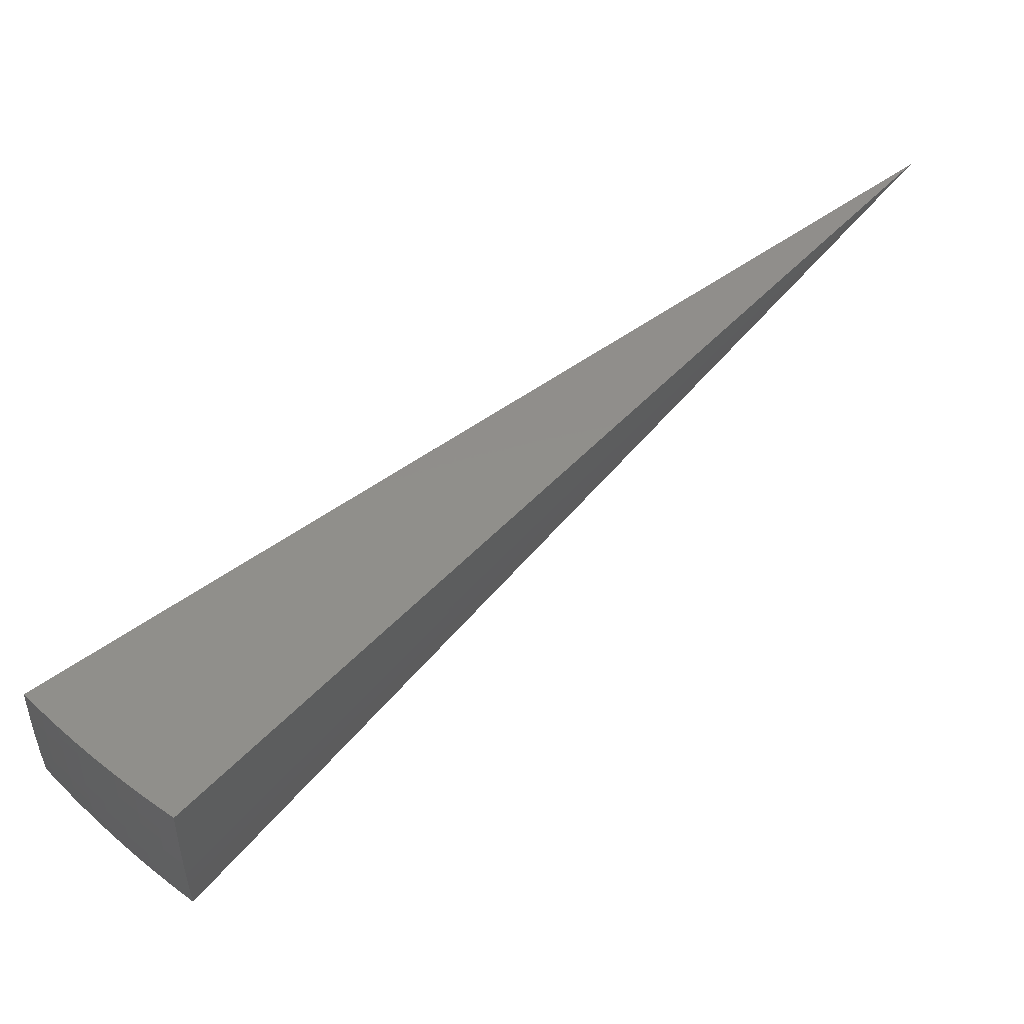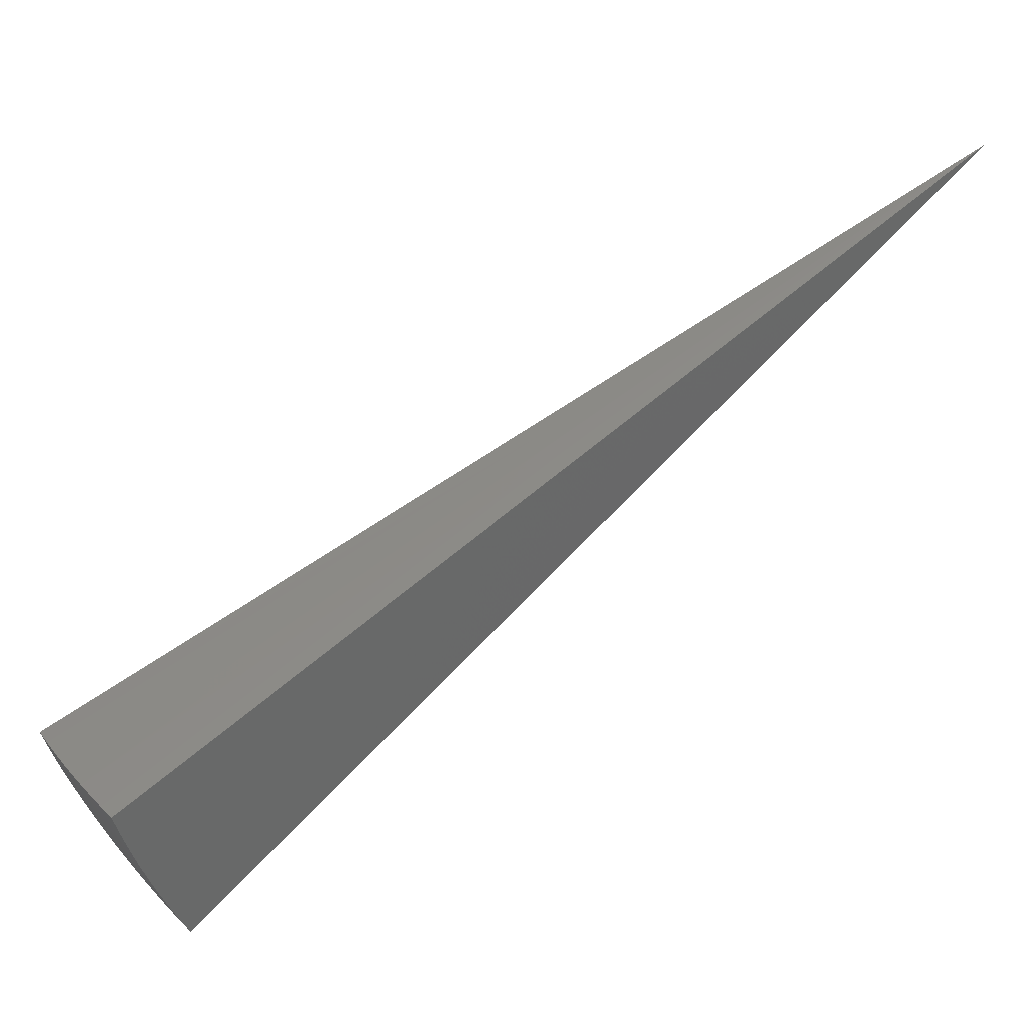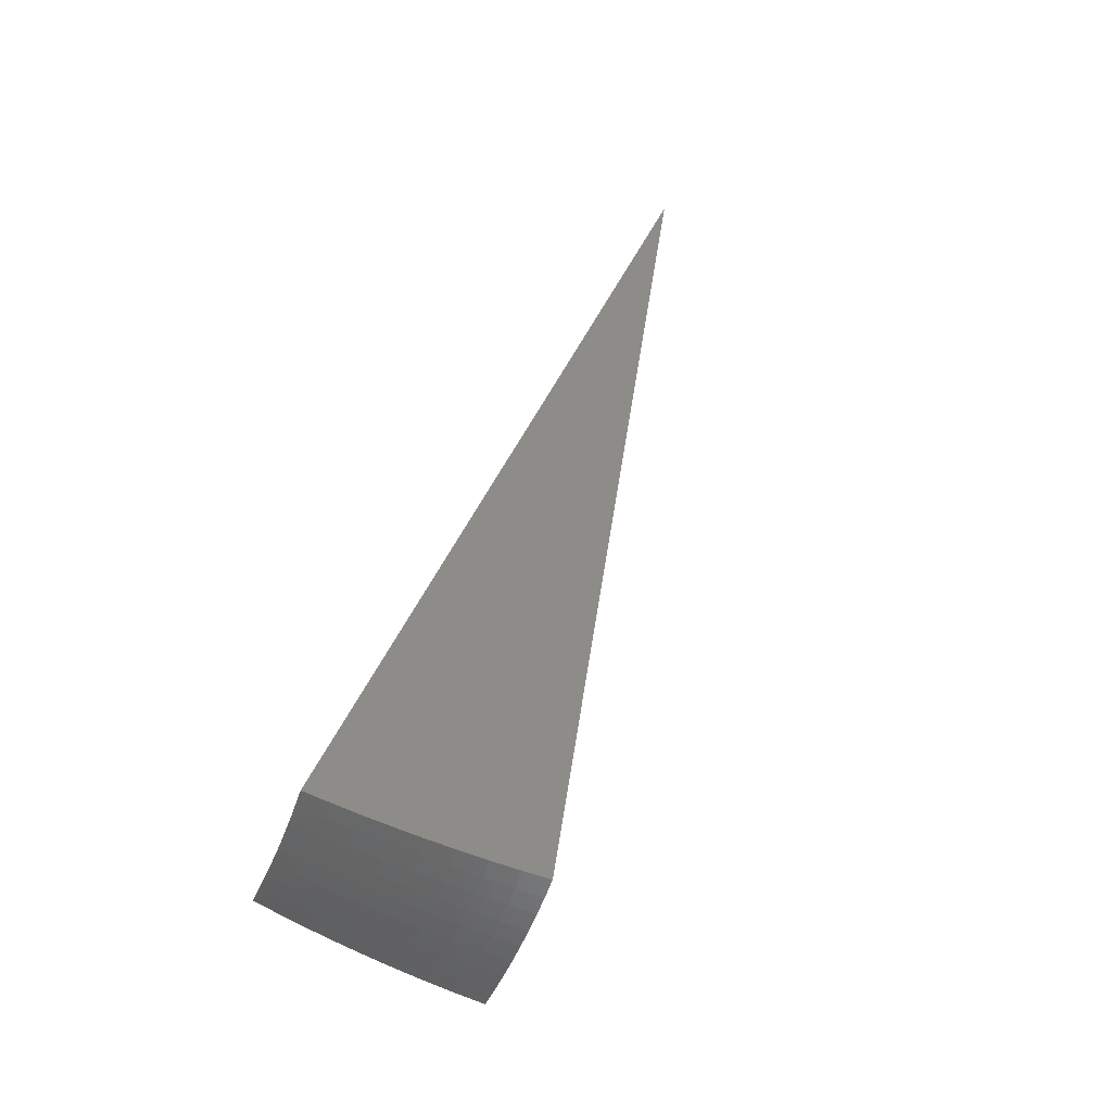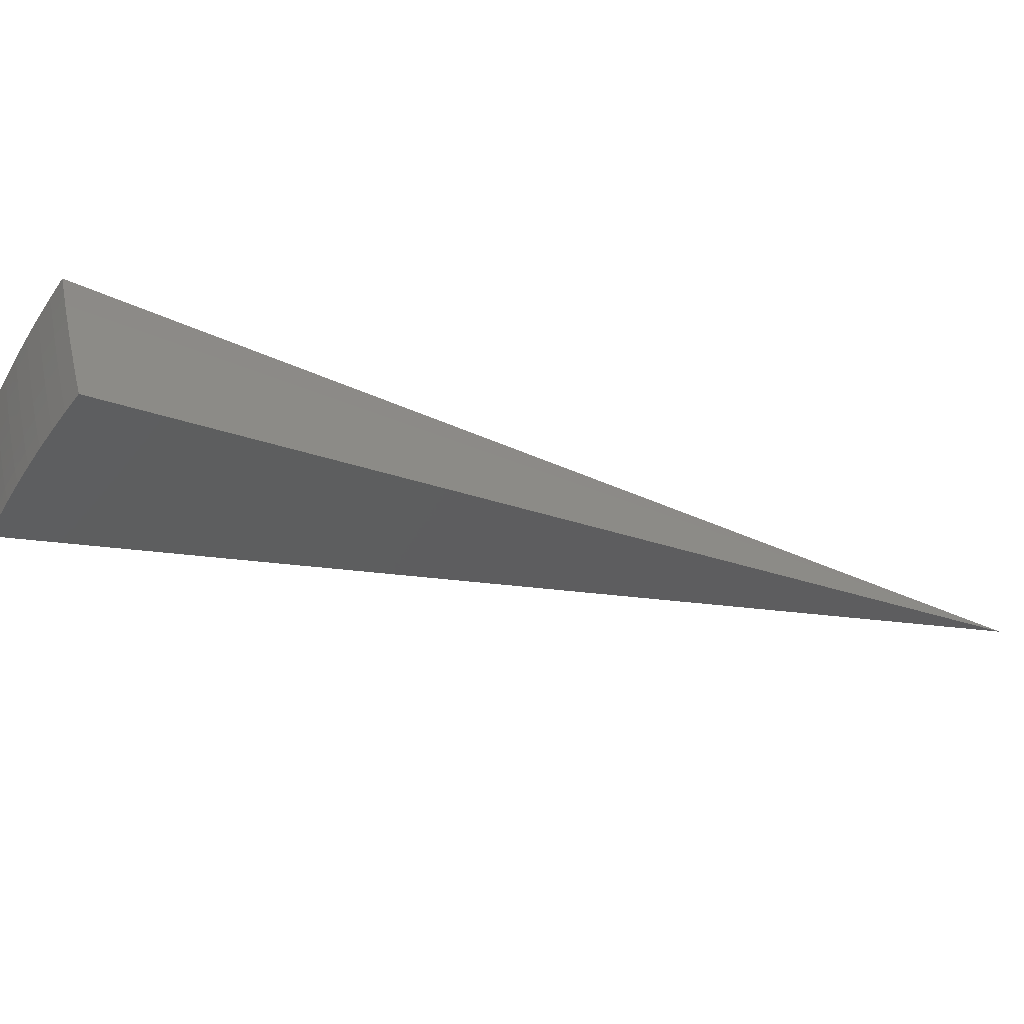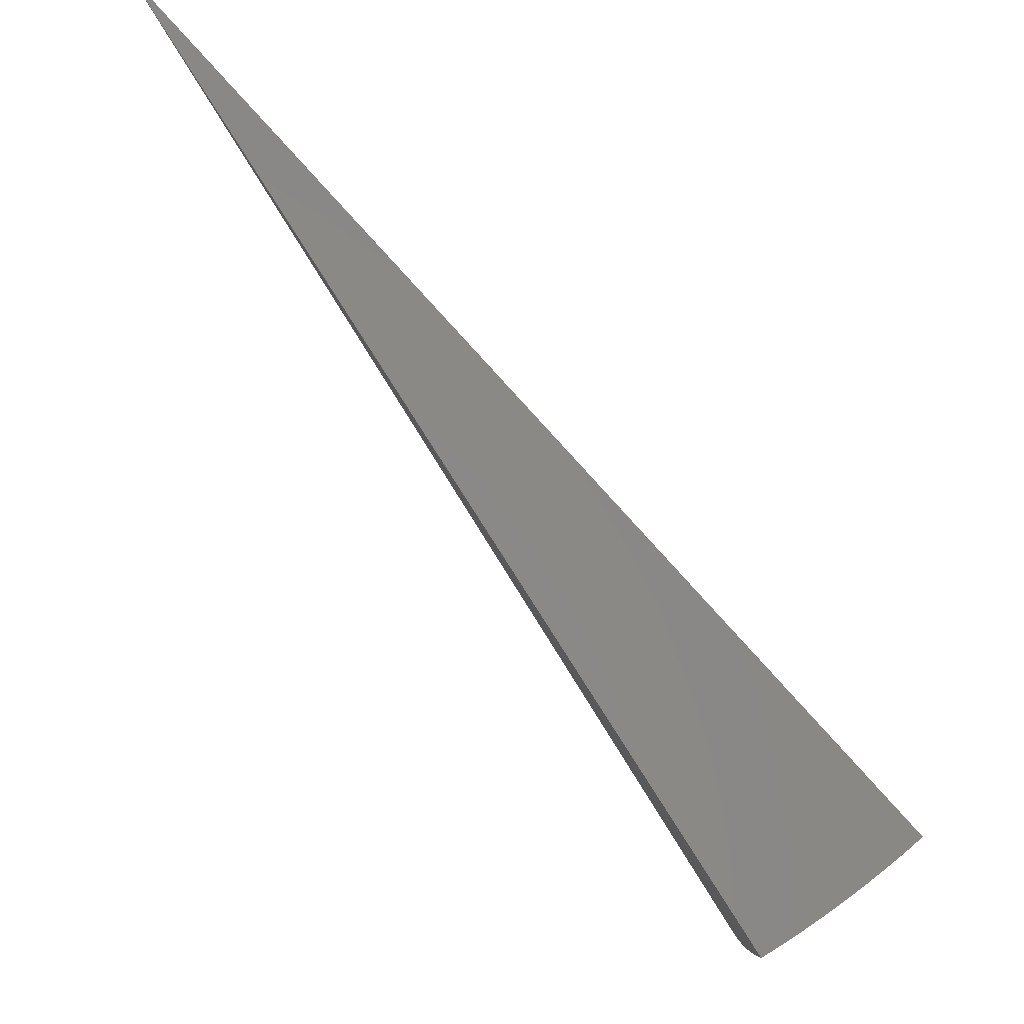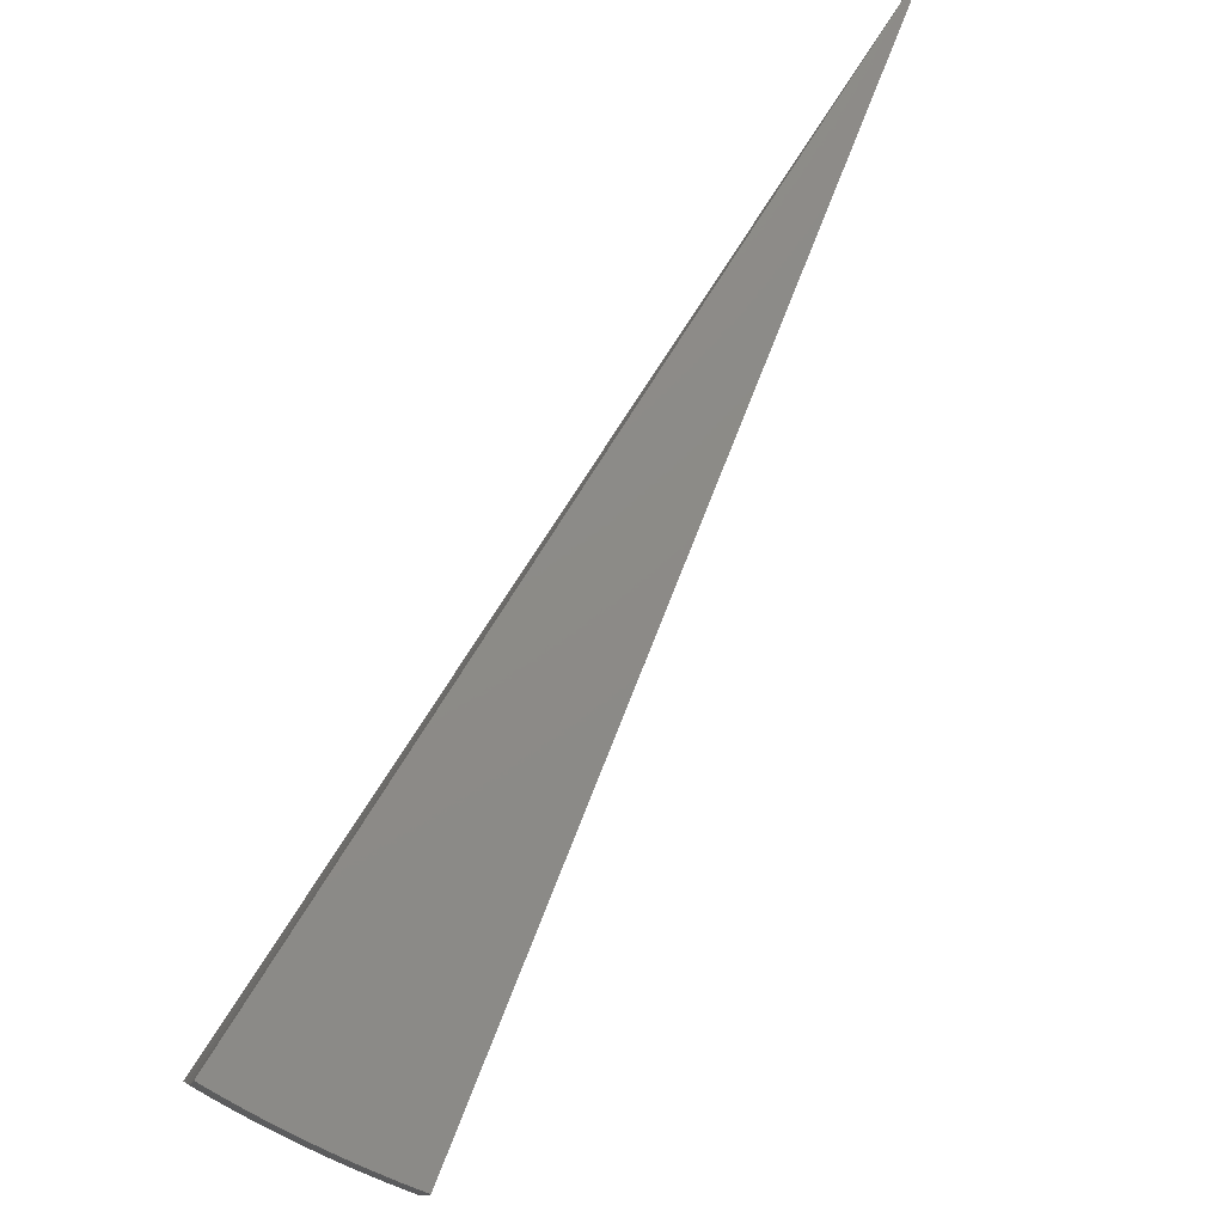
<metadata>
{"format":"stl","ext":"stl","renderer":"f3d","projection":"perspective","resolution":1024,"background":"white","views":[{"elev":17.5,"azim":-90.3,"up":"+Y"},{"elev":-68.6,"azim":-17.8,"up":"+Y"},{"elev":10.6,"azim":-127.5,"up":"+Y"},{"elev":-76.7,"azim":-69.8,"up":"+Y"},{"elev":-55.5,"azim":80.8,"up":"+Y"},{"elev":47.1,"azim":-111.1,"up":"+Y"}]}
</metadata>
<code>
# stl→obj: 84 verts, 164 faces
v -5.53 -4.64 -8.603
v 7.939e-15 0 0
v -5.667 -4.755 -8.436
v -5.801 -4.867 -8.266
v -5.932 -4.978 -8.092
v -6.061 -5.086 -7.914
v -6.186 -5.191 -7.732
v -6.309 -5.294 -7.547
v -6.428 -5.394 -7.359
v -6.544 -5.491 -7.168
v -6.417 -3.705 -8.451
v -6.262 -3.615 -8.617
v -6.334 -3.842 -8.449
v -6.096 -3.883 -8.613
v -6.247 -3.976 -8.449
v -6.156 -4.109 -8.449
v -6.304 -4.208 -8.278
v -6.207 -4.342 -8.278
v -6.35 -4.442 -8.102
v -6.248 -4.577 -8.102
v -6.385 -4.678 -7.923
v -6.278 -4.814 -7.923
v -6.41 -4.915 -7.739
v -6.168 -4.949 -7.923
v -6.297 -5.053 -7.739
v -5.918 -4.144 -8.61
v -6.062 -4.24 -8.449
v -6.108 -4.475 -8.278
v -6.143 -4.711 -8.102
v -6.035 -4.843 -8.102
v -5.965 -4.37 -8.449
v -5.729 -4.396 -8.606
v -5.865 -4.497 -8.449
v -5.762 -4.623 -8.449
v -6.006 -4.605 -8.278
v -5.9 -4.734 -8.278
v -6.423 -5.154 -7.552
v -6.546 -5.253 -7.362
v -6.664 -5.348 -7.17
v -6.781 -5.203 -7.172
v -6.664 -5.11 -7.362
v -6.538 -5.014 -7.552
v -6.895 -5.055 -7.174
v -6.777 -4.965 -7.362
v -6.65 -4.871 -7.552
v -6.758 -4.727 -7.552
v -6.625 -4.634 -7.739
v -6.728 -4.491 -7.739
v -6.59 -4.399 -7.923
v -6.687 -4.256 -7.923
v -6.543 -4.165 -8.102
v -6.78 -4.113 -7.923
v -6.634 -4.025 -8.102
v -6.865 -3.964 -7.929
v -6.719 -3.879 -8.107
v -7.006 -4.905 -7.176
v -6.887 -4.818 -7.362
v -6.863 -4.581 -7.552
v -6.827 -4.346 -7.739
v -6.922 -4.199 -7.739
v -7.008 -4.046 -7.748
v -7.113 -4.752 -7.178
v -6.994 -4.669 -7.362
v -6.964 -4.433 -7.552
v -7.061 -4.284 -7.552
v -7.147 -4.126 -7.563
v -7.217 -4.597 -7.18
v -7.097 -4.518 -7.362
v -7.196 -4.366 -7.362
v -7.283 -4.205 -7.375
v -7.318 -4.44 -7.182
v -7.415 -4.281 -7.184
v -6.486 -3.934 -8.278
v -6.57 -3.793 -8.281
v -6.396 -4.072 -8.278
v -6.448 -4.304 -8.102
v -6.489 -4.539 -7.923
v -6.519 -4.776 -7.739
v -3.61 -2.3 -3.592
v -3.507 -2.455 -3.592
v -3.396 -2.606 -3.592
v -2.868 -2.201 -4.308
v -2.961 -2.074 -4.308
v -3.049 -1.942 -4.308
f 1 2 3
f 3 2 4
f 4 2 5
f 5 2 6
f 6 2 7
f 7 2 8
f 8 2 9
f 9 2 10
f 11 12 13
f 13 12 14
f 13 14 15
f 15 14 16
f 15 16 17
f 17 16 18
f 17 18 19
f 19 18 20
f 19 20 21
f 21 20 22
f 21 22 23
f 23 22 24
f 23 24 25
f 25 24 6
f 25 6 7
f 14 26 16
f 16 26 27
f 16 27 18
f 18 27 28
f 18 28 20
f 20 28 29
f 20 29 22
f 22 29 30
f 22 30 24
f 24 30 5
f 24 5 6
f 27 26 31
f 31 26 32
f 31 32 33
f 33 32 34
f 33 34 35
f 35 34 36
f 35 36 29
f 29 36 30
f 32 1 34
f 34 1 3
f 34 3 36
f 36 3 4
f 36 4 30
f 30 4 5
f 25 7 37
f 37 7 8
f 37 8 38
f 38 8 9
f 38 9 39
f 39 9 10
f 39 40 38
f 38 40 41
f 38 41 37
f 37 41 42
f 37 42 25
f 25 42 23
f 40 43 41
f 41 43 44
f 41 44 45
f 45 44 46
f 45 46 47
f 47 46 48
f 47 48 49
f 49 48 50
f 49 50 51
f 51 50 52
f 51 52 53
f 53 52 54
f 53 54 55
f 43 56 44
f 44 56 57
f 44 57 46
f 46 57 58
f 46 58 48
f 48 58 59
f 48 59 50
f 50 59 60
f 50 60 52
f 52 60 61
f 52 61 54
f 56 62 57
f 57 62 63
f 57 63 58
f 58 63 64
f 58 64 59
f 59 64 65
f 59 65 60
f 60 65 66
f 60 66 61
f 62 67 63
f 63 67 68
f 63 68 64
f 64 68 69
f 64 69 65
f 65 69 70
f 65 70 66
f 67 71 68
f 68 71 69
f 71 72 69
f 69 72 70
f 53 55 73
f 73 55 74
f 73 74 13
f 13 74 11
f 73 13 15
f 53 73 75
f 75 73 15
f 75 15 17
f 51 75 76
f 76 75 17
f 76 17 19
f 75 51 53
f 51 76 49
f 49 76 77
f 49 77 47
f 47 77 78
f 47 78 45
f 45 78 42
f 45 42 41
f 77 76 19
f 78 77 21
f 21 77 19
f 27 31 28
f 28 31 35
f 28 35 29
f 33 35 31
f 42 78 23
f 23 78 21
f 12 11 2
f 2 11 74
f 2 74 55
f 55 54 2
f 2 54 61
f 2 61 66
f 66 70 2
f 2 70 72
f 2 72 79
f 79 72 71
f 79 71 67
f 67 62 79
f 79 62 80
f 79 80 2
f 62 56 80
f 80 56 43
f 80 43 81
f 81 43 40
f 81 40 39
f 39 10 81
f 81 10 2
f 81 2 80
f 2 1 82
f 82 1 32
f 82 32 83
f 83 32 26
f 83 26 84
f 84 26 14
f 84 14 12
f 12 2 84
f 84 2 83
f 83 2 82

</code>
